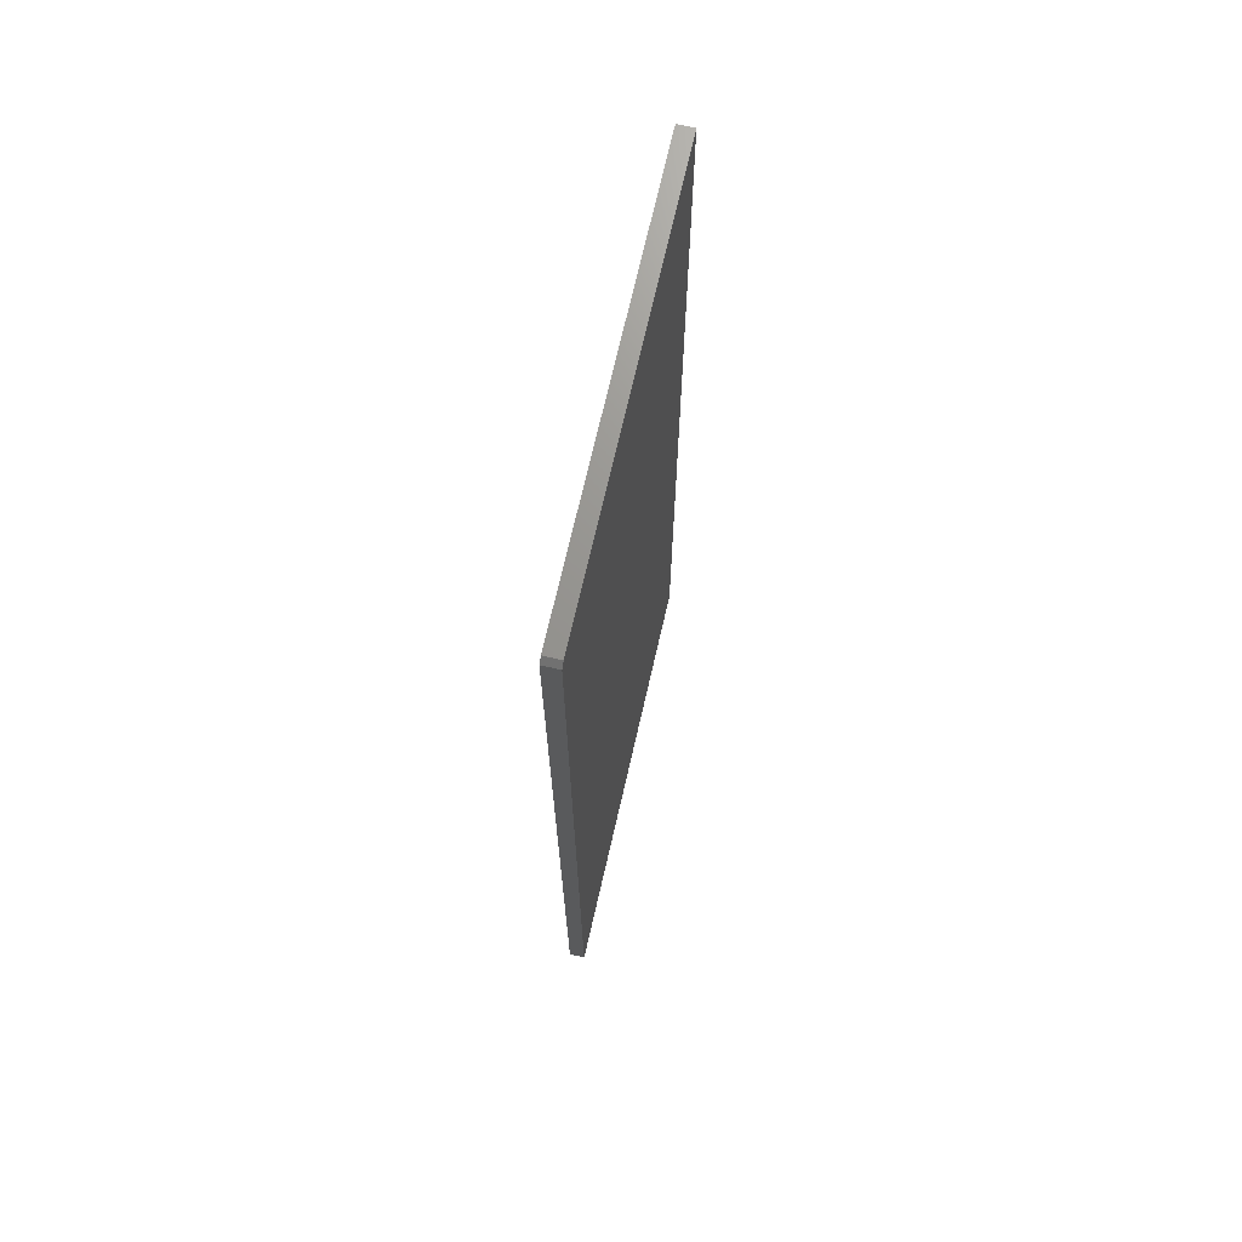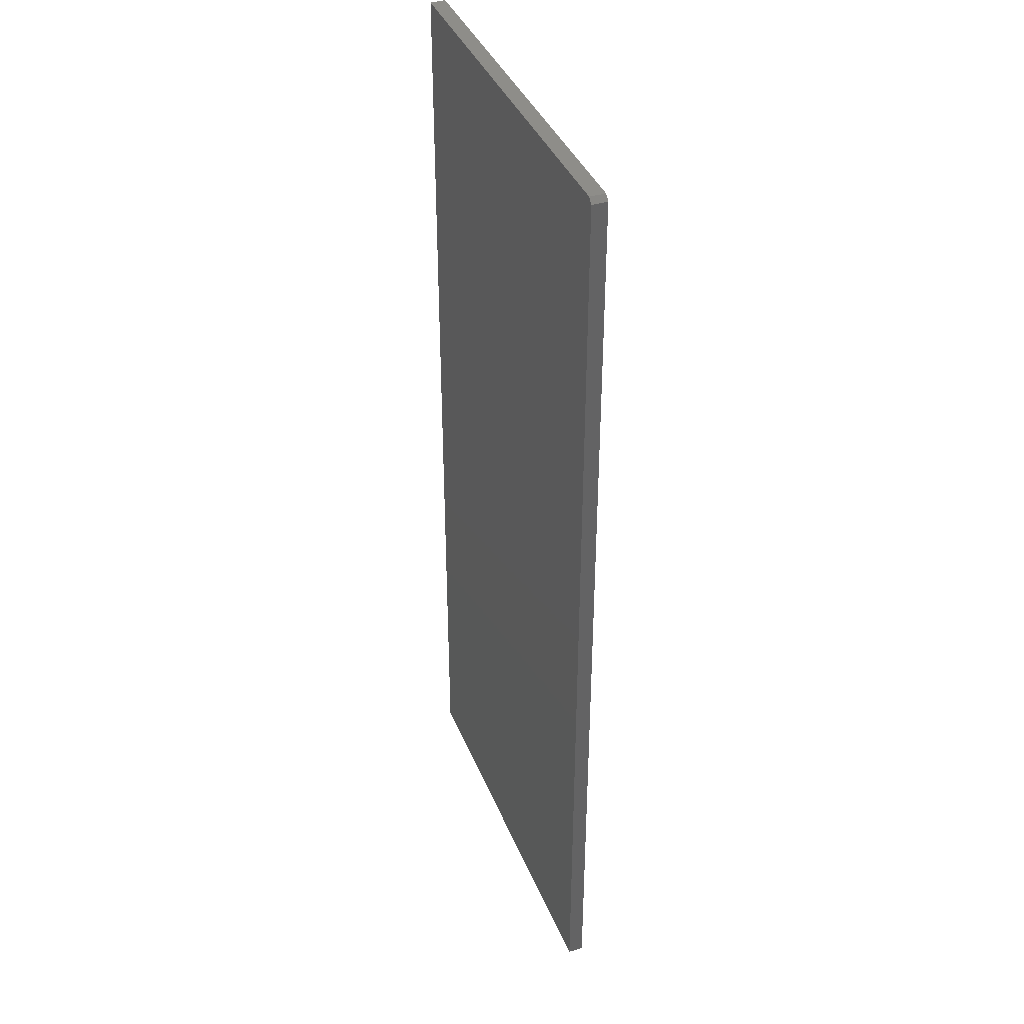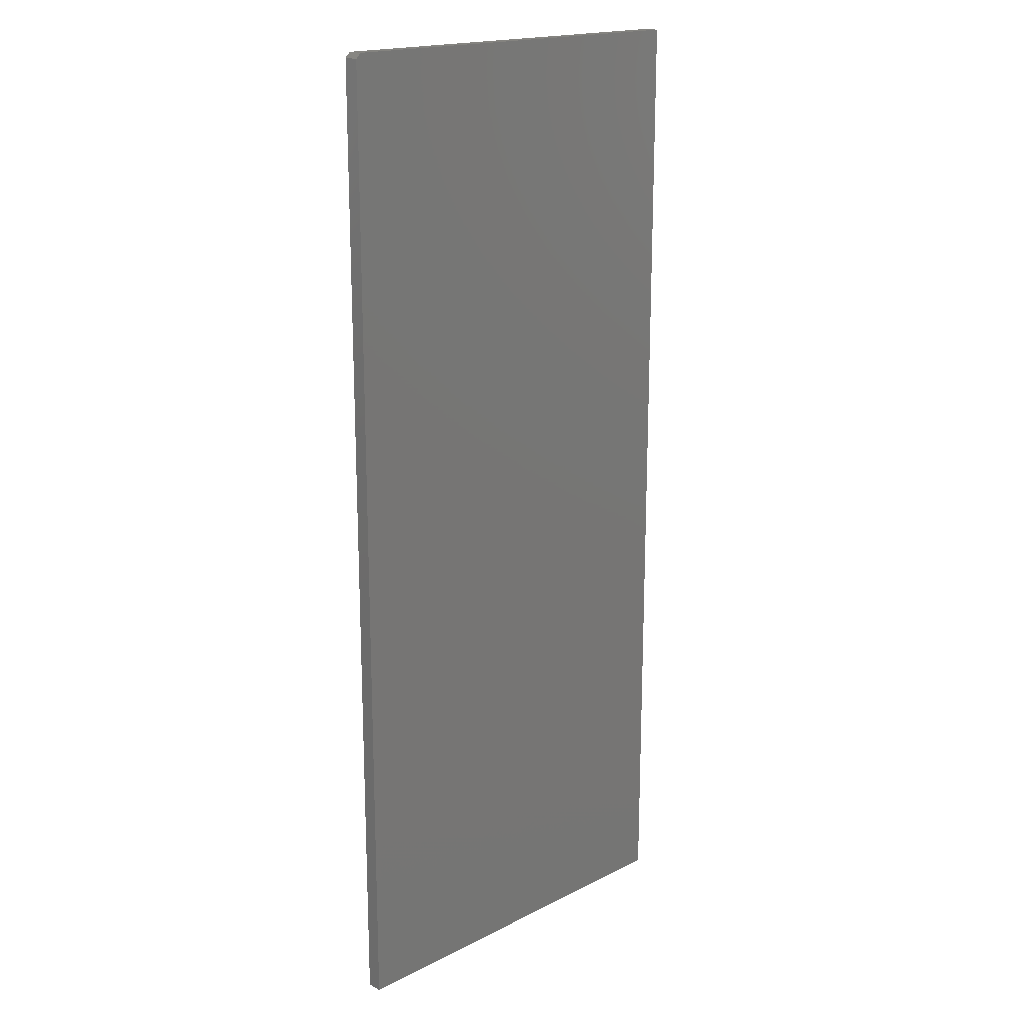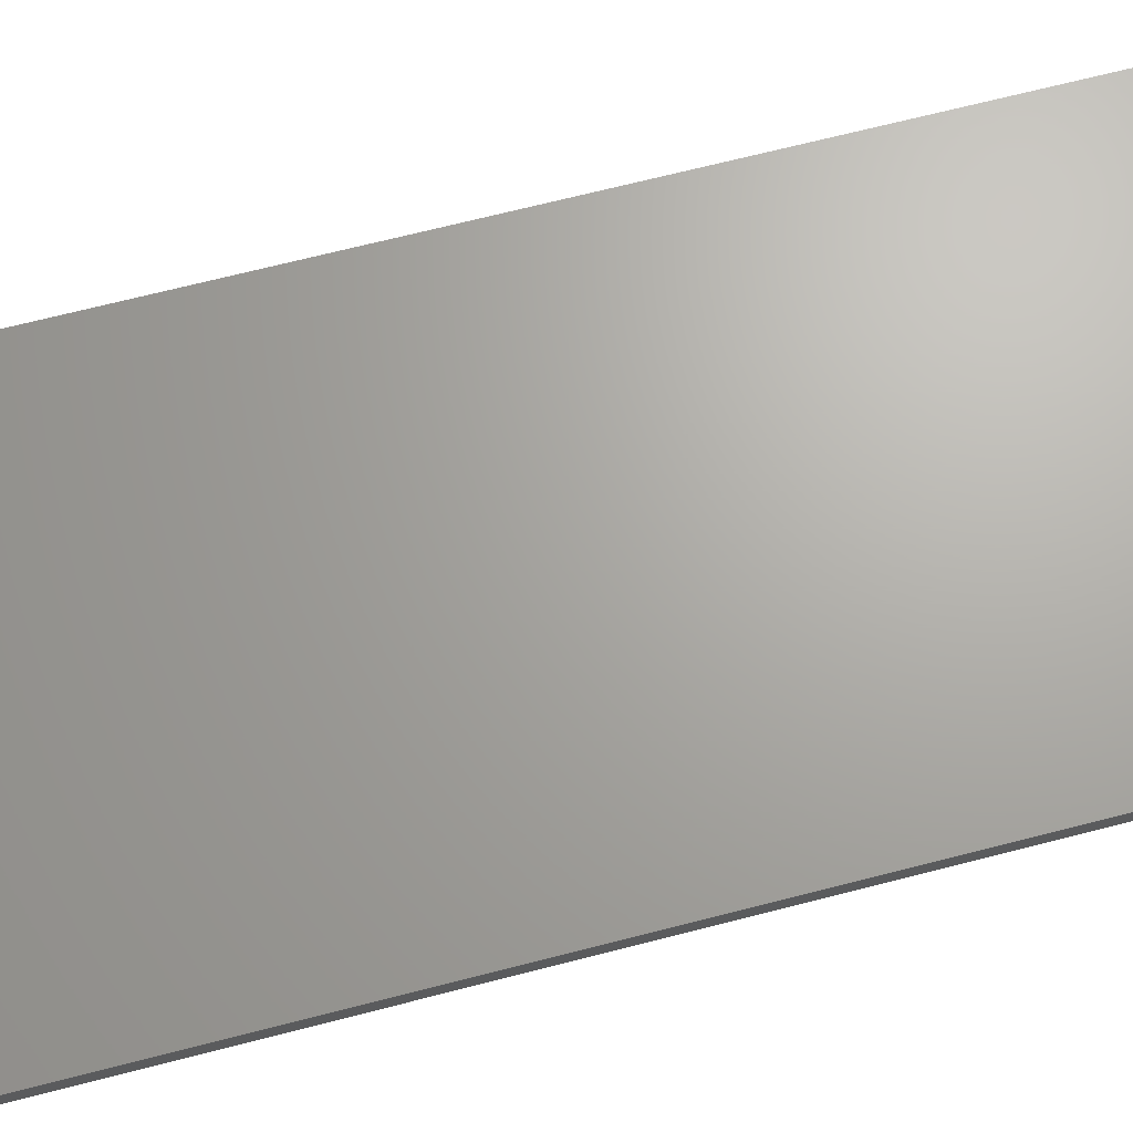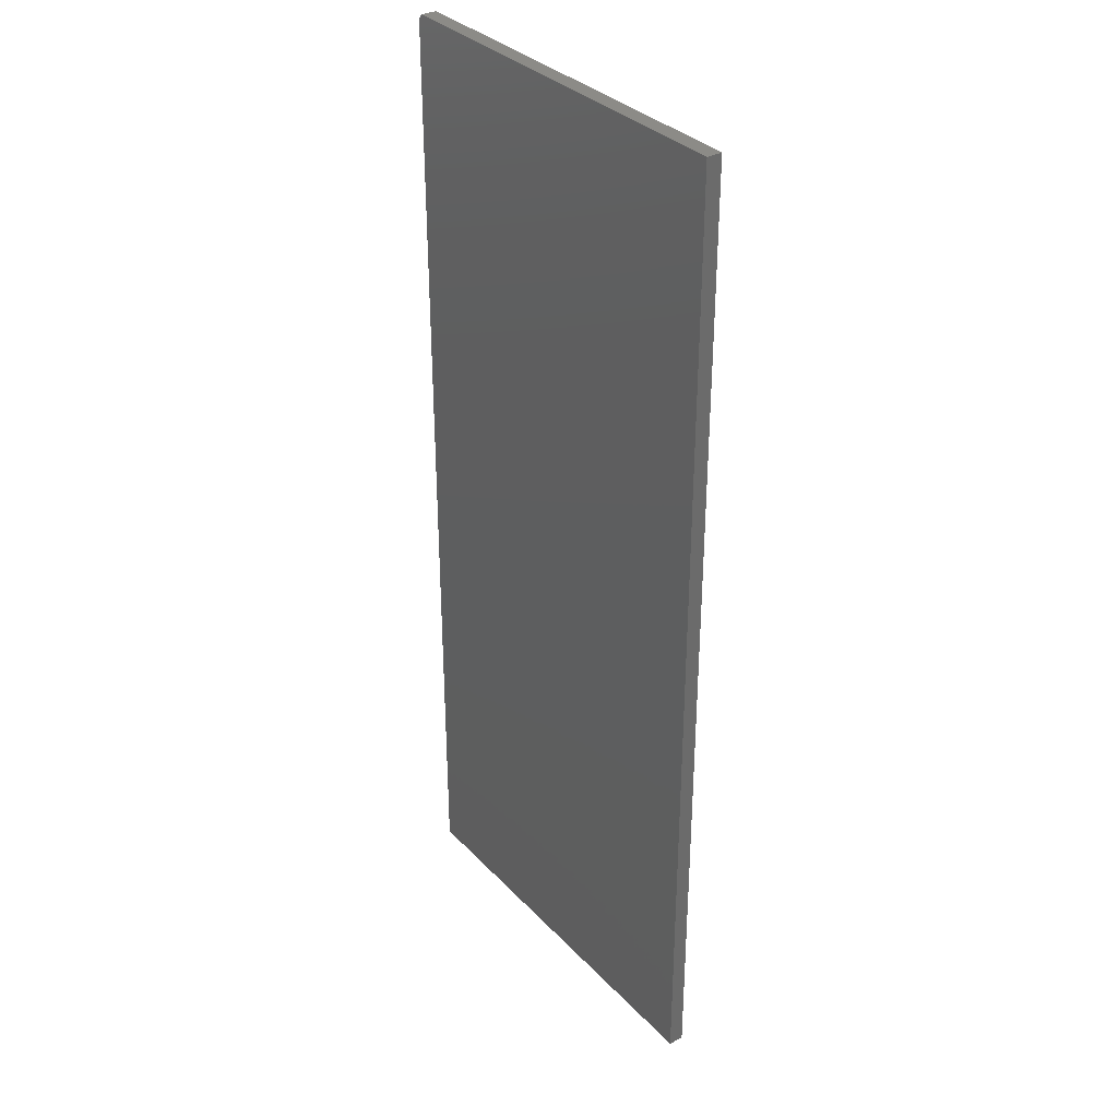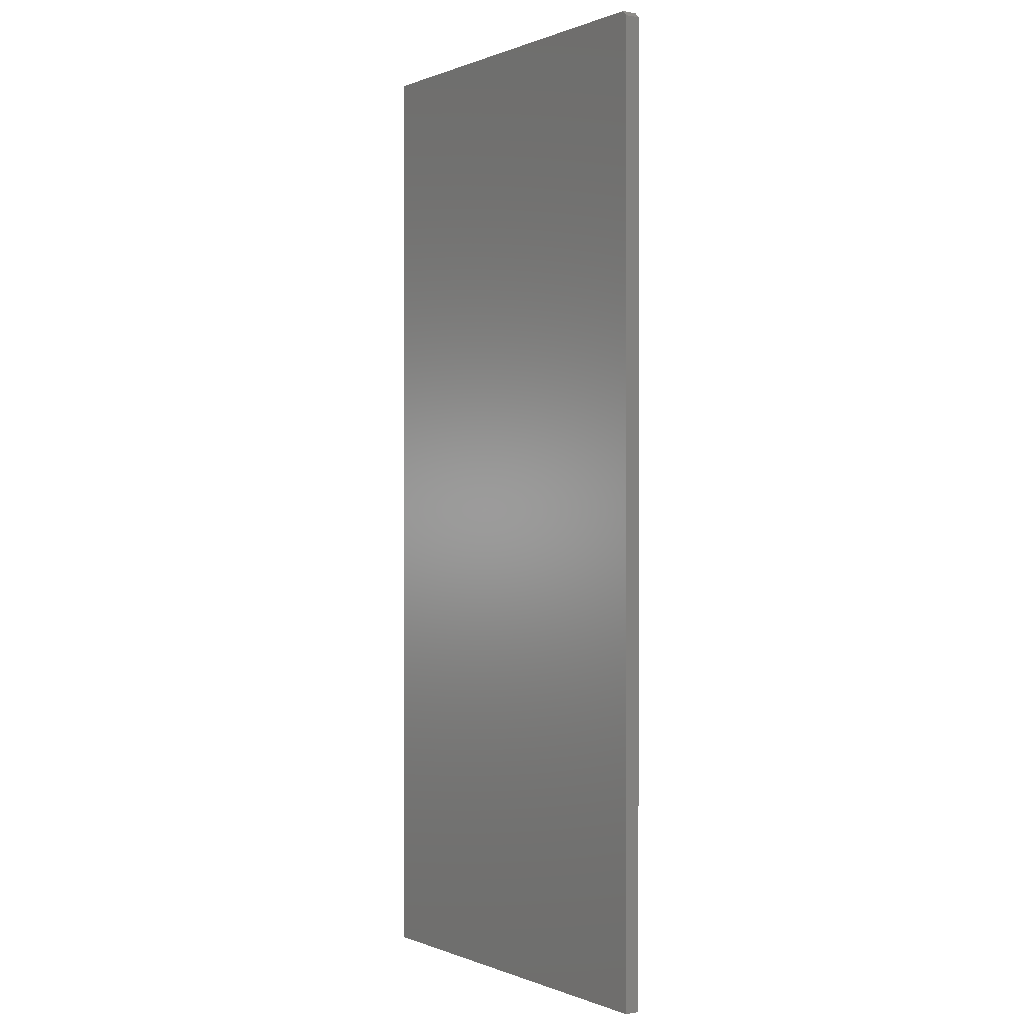
<metadata>
{"format":"stl","ext":"stl","renderer":"f3d","projection":"perspective","resolution":1024,"background":"white","views":[{"elev":70.8,"azim":102.9,"up":"+Y"},{"elev":38.9,"azim":69.3,"up":"+Y"},{"elev":18.2,"azim":135.7,"up":"+Y"},{"elev":67.2,"azim":-104.6,"up":"+Z"},{"elev":33.6,"azim":-126.1,"up":"+Y"},{"elev":0.1,"azim":55.2,"up":"+Y"}]}
</metadata>
<code>
# stl→obj: 10 verts, 16 faces
v -0.3125 -0.75 0.02344
v 0.3191 -0.75 0.02344
v -0.3125 0.75 0.02344
v 0.3191 0.7422 0.02344
v 0.3113 0.75 0.02344
v 0.3113 0.75 0
v 0.3191 0.7422 0
v -0.3125 0.75 0
v 0.3191 -0.75 0
v -0.3125 -0.75 0
f 1 2 3
f 3 2 4
f 3 4 5
f 6 7 8
f 8 7 9
f 8 9 10
f 5 6 3
f 3 6 8
f 2 9 4
f 4 9 7
f 7 6 4
f 4 6 5
f 3 8 1
f 1 8 10
f 1 10 2
f 2 10 9

</code>
